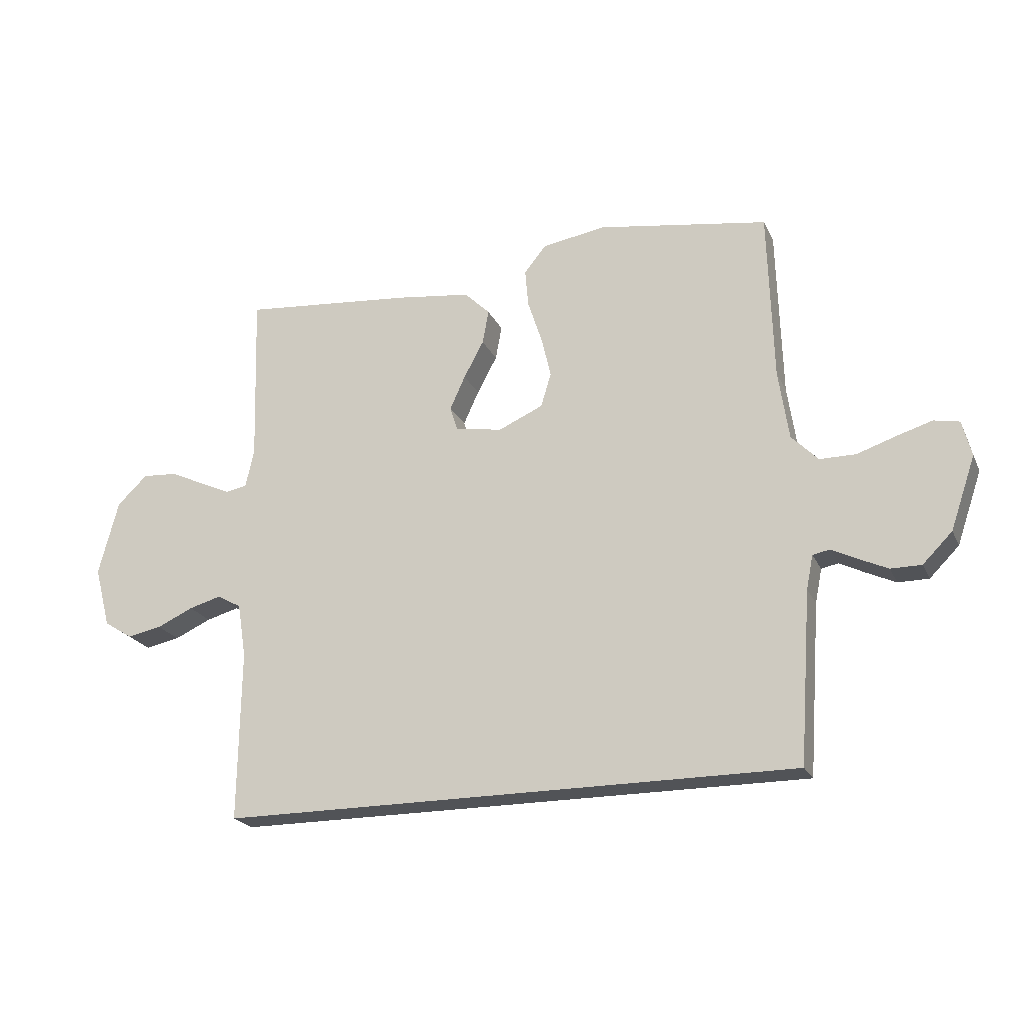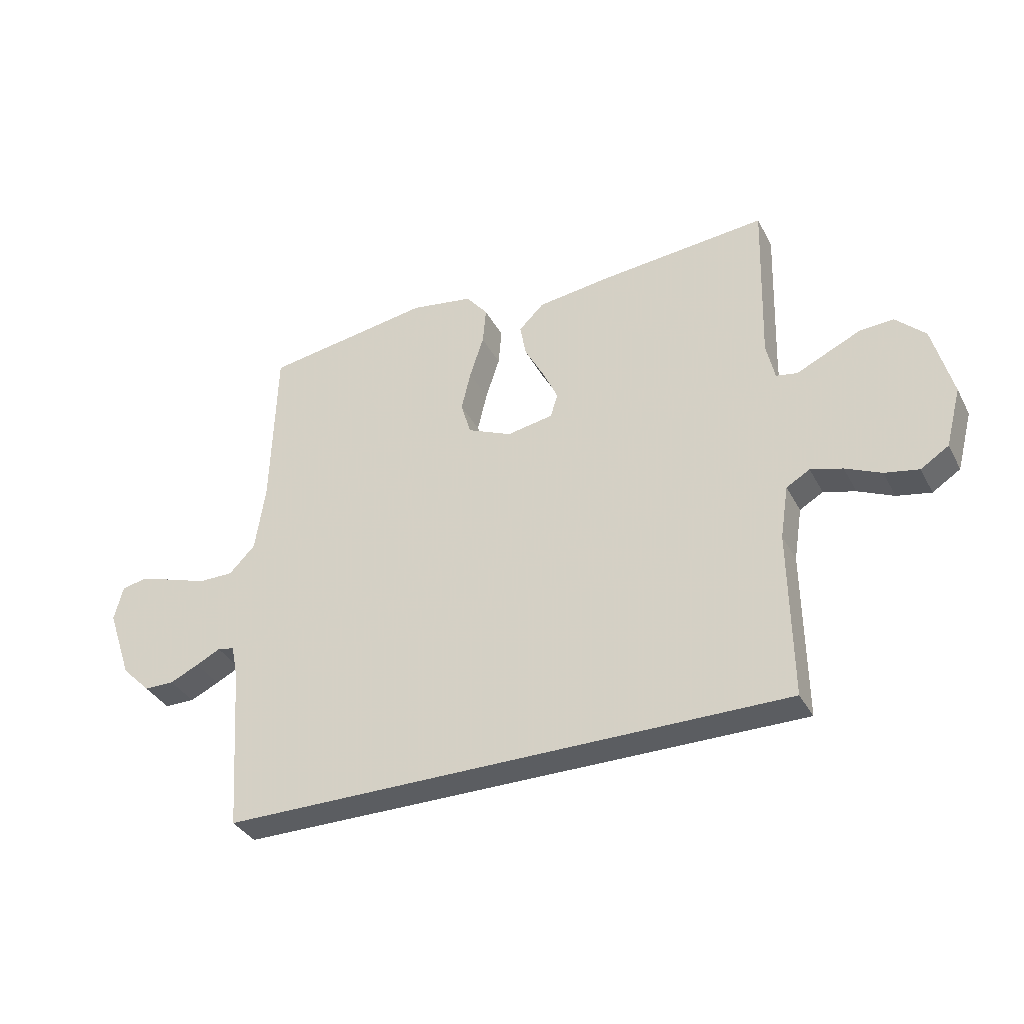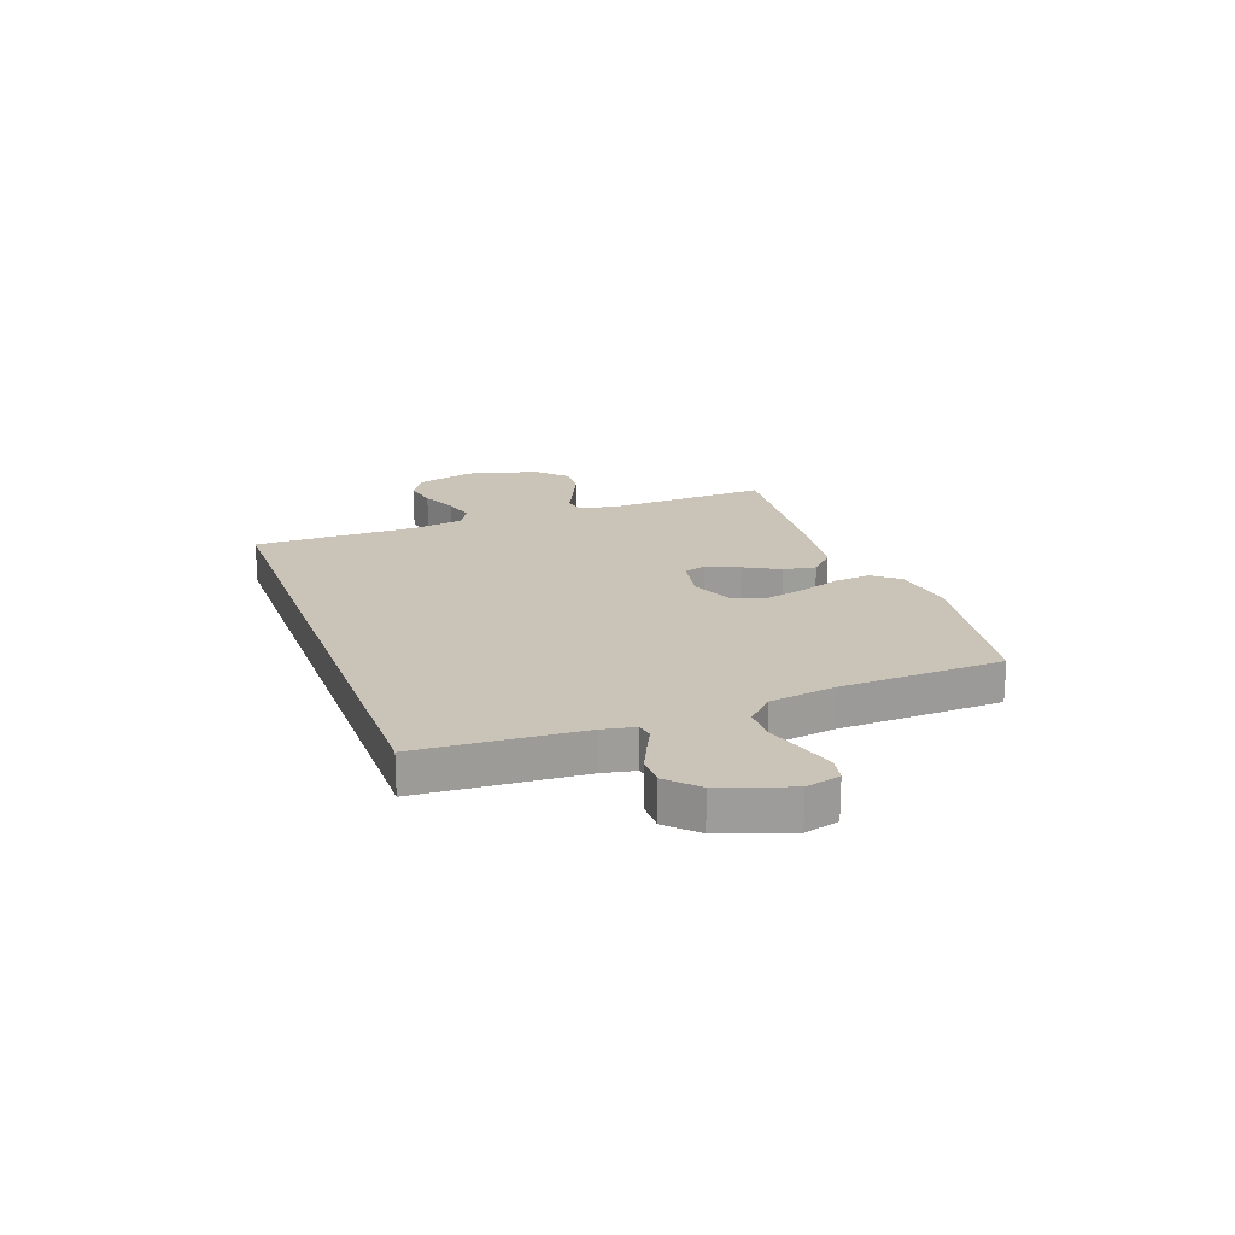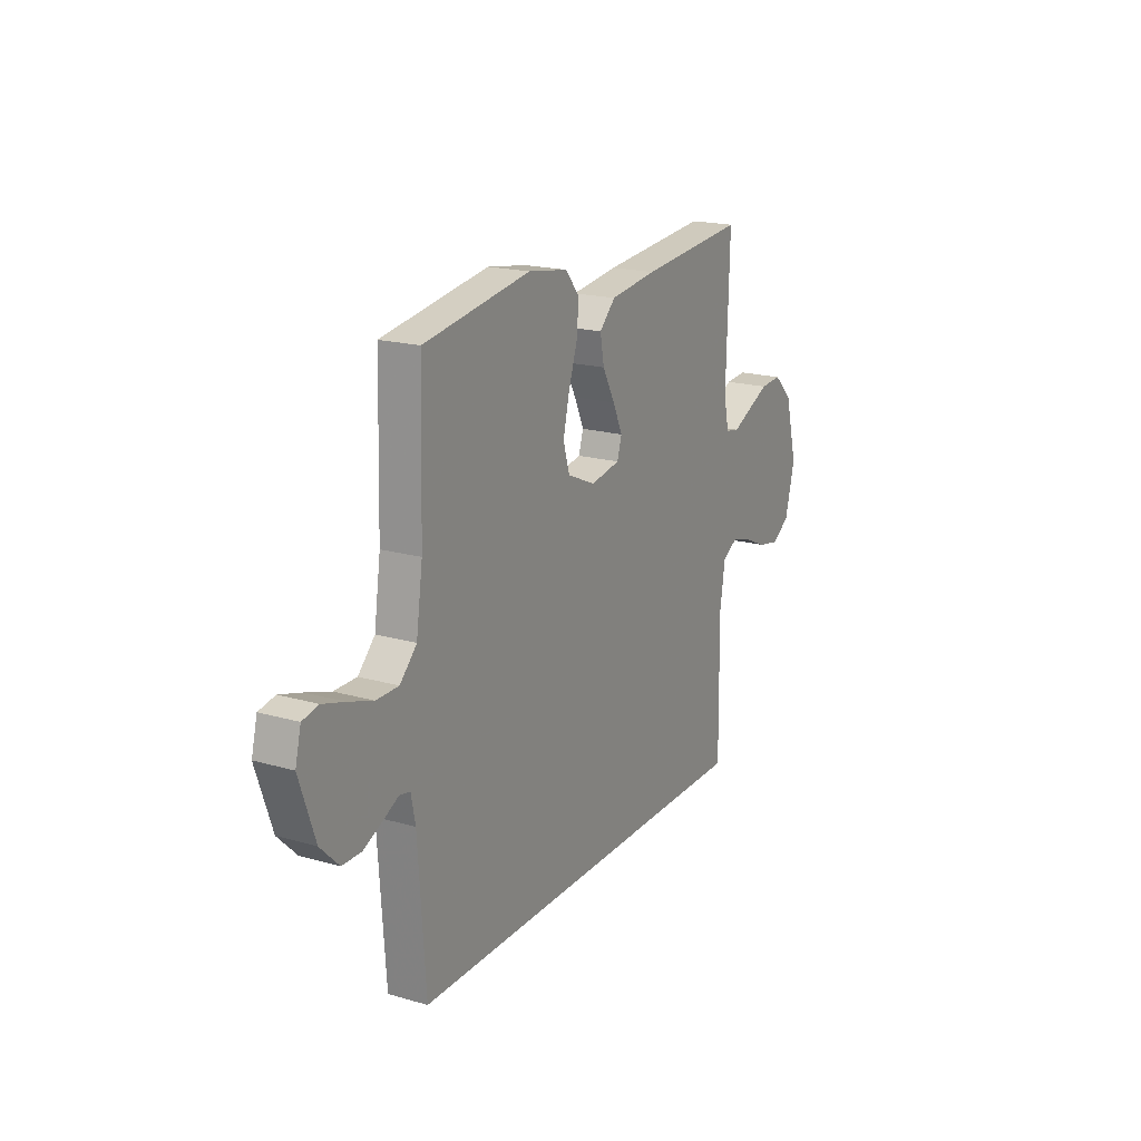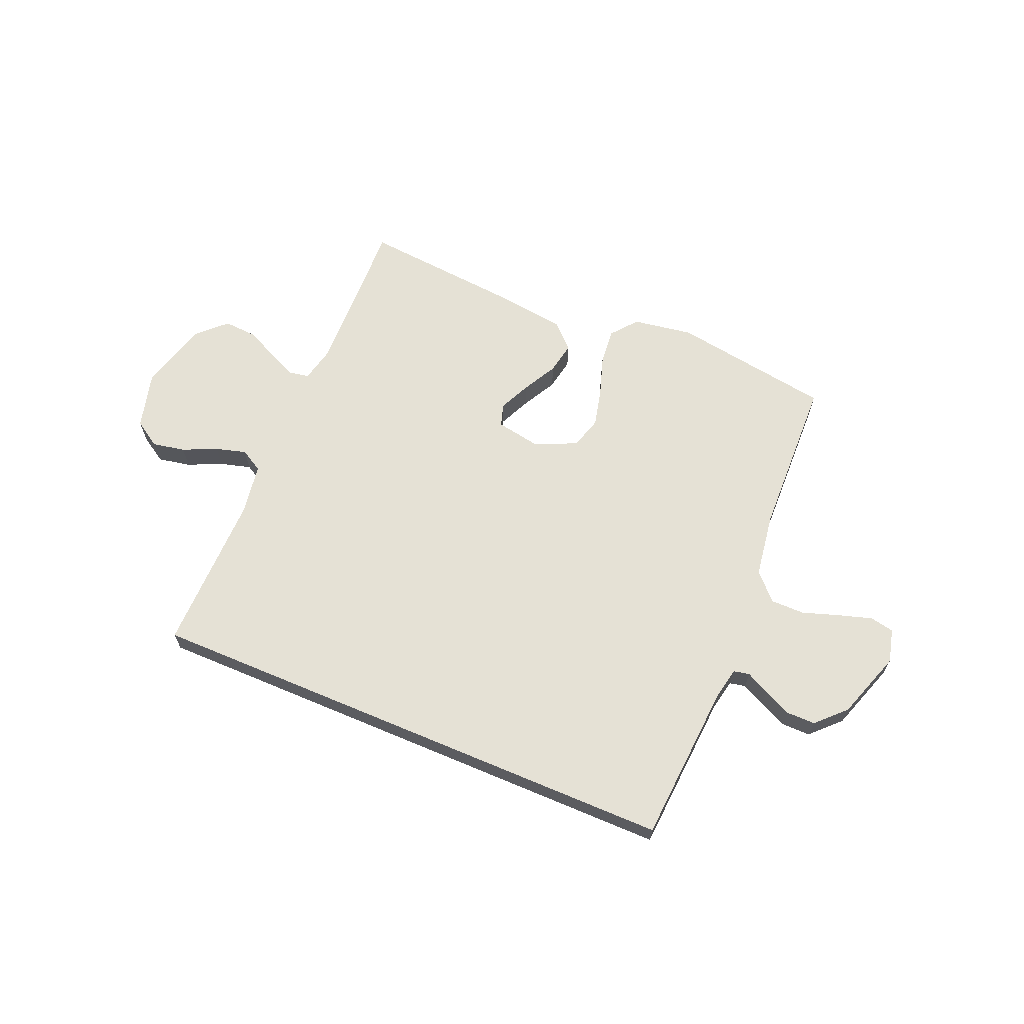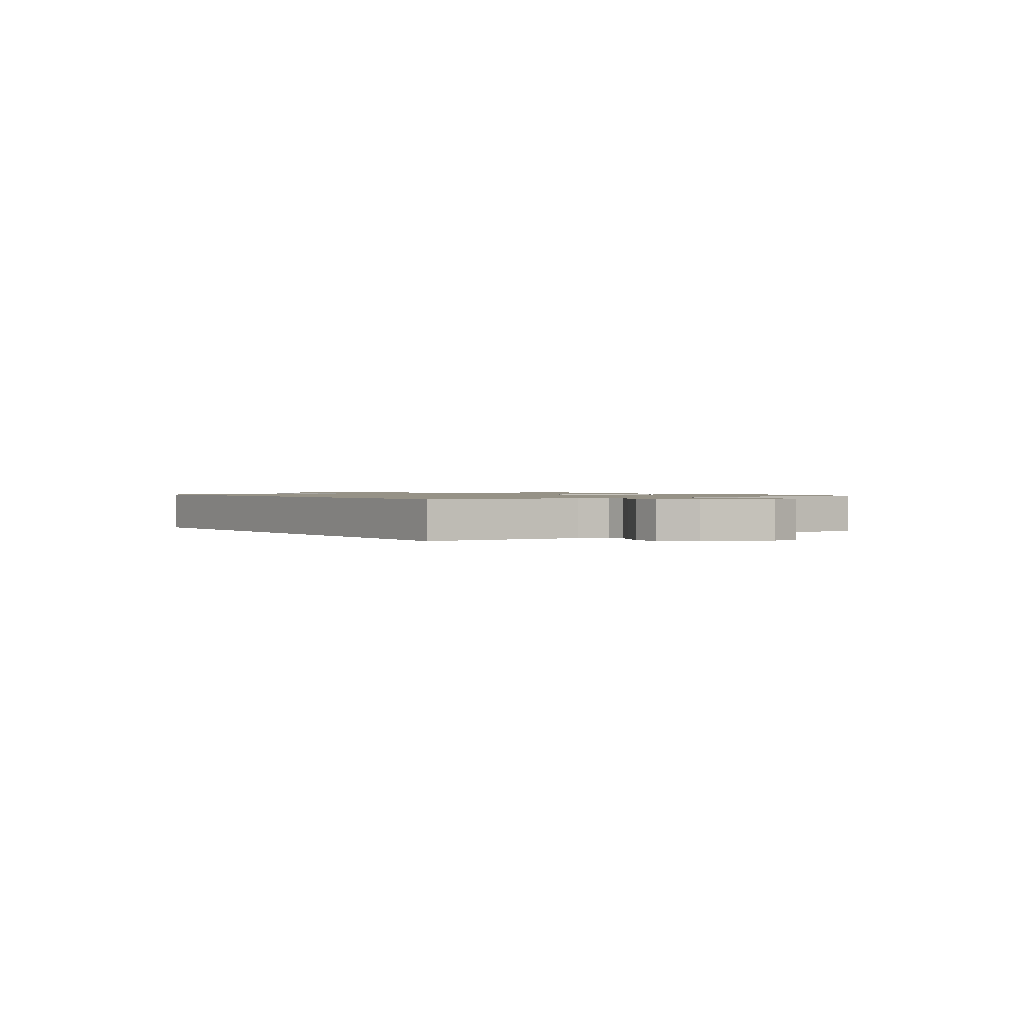
<metadata>
{"format":"obj","ext":"obj","renderer":"f3d","projection":"perspective","resolution":1024,"background":"white","views":[{"elev":-21.8,"azim":-160.2,"up":"+Z"},{"elev":-35.6,"azim":24.9,"up":"+Z"},{"elev":20.0,"azim":-110.0,"up":"+Y"},{"elev":19.0,"azim":-61.5,"up":"+Z"},{"elev":65.0,"azim":-157.1,"up":"+Y"},{"elev":1.1,"azim":-124.5,"up":"+Y"}]}
</metadata>
<code>
v -0.52 0.07 -0.5
v -0.541 0.07 -0.2
v -0.553 0.07 -0.14
v -0.583 0.07 -0.134
v -0.627 0.07 -0.156
v -0.679 0.07 -0.18
v -0.733 0.07 -0.18
v -0.785 0.07 -0.128
v -0.829 0.07 0
v -0.813 0.07 0.063
v -0.768 0.07 0.072
v -0.706 0.07 0.053
v -0.637 0.07 0.03
v -0.574 0.07 0.03
v -0.527 0.07 0.078
v -0.509 0.07 0.2
v -0.5 0.07 0.5
v -0.2 0.07 0.547
v -0.088 0.07 0.529
v -0.049 0.07 0.481
v -0.055 0.07 0.414
v -0.08 0.07 0.338
v -0.097 0.07 0.266
v -0.079 0.07 0.206
v 0 0.07 0.171
v 0.083 0.07 0.186
v 0.096 0.07 0.228
v 0.069 0.07 0.287
v 0.034 0.07 0.352
v 0.023 0.07 0.412
v 0.068 0.07 0.456
v 0.2 0.07 0.473
v 0.5 0.07 0.5
v 0.491 0.07 0.2
v 0.506 0.07 0.133
v 0.544 0.07 0.126
v 0.598 0.07 0.151
v 0.659 0.07 0.179
v 0.72 0.07 0.183
v 0.773 0.07 0.132
v 0.808 0.07 0
v 0.78 0.07 -0.106
v 0.73 0.07 -0.138
v 0.669 0.07 -0.126
v 0.605 0.07 -0.097
v 0.548 0.07 -0.081
v 0.506 0.07 -0.105
v 0.491 0.07 -0.2
v 0.495 0.07 -0.5
v -0.52 0 -0.5
v -0.541 0 -0.2
v -0.553 0 -0.14
v -0.583 0 -0.134
v -0.627 0 -0.156
v -0.679 0 -0.18
v -0.733 0 -0.18
v -0.785 0 -0.128
v -0.829 0 0
v -0.813 0 0.063
v -0.768 0 0.072
v -0.706 0 0.053
v -0.637 0 0.03
v -0.574 0 0.03
v -0.527 0 0.078
v -0.509 0 0.2
v -0.5 0 0.5
v -0.2 0 0.547
v -0.088 0 0.529
v -0.049 0 0.481
v -0.055 0 0.414
v -0.08 0 0.338
v -0.097 0 0.266
v -0.079 0 0.206
v 0 0 0.171
v 0.083 0 0.186
v 0.096 0 0.228
v 0.069 0 0.287
v 0.034 0 0.352
v 0.023 0 0.412
v 0.068 0 0.456
v 0.2 0 0.473
v 0.5 0 0.5
v 0.491 0 0.2
v 0.506 0 0.133
v 0.544 0 0.126
v 0.598 0 0.151
v 0.659 0 0.179
v 0.72 0 0.183
v 0.773 0 0.132
v 0.808 0 0
v 0.78 0 -0.106
v 0.73 0 -0.138
v 0.669 0 -0.126
v 0.605 0 -0.097
v 0.548 0 -0.081
v 0.506 0 -0.105
v 0.491 0 -0.2
v 0.495 0 -0.5
f 48 49 1 2
f 47 48 2 3
f 46 47 3 4
f 42 43 44 45
f 42 45 46
f 41 42 46
f 40 41 46 4
f 36 37 38 39
f 36 39 40
f 31 32 33 34
f 31 34 35
f 28 29 30 31
f 27 28 31 35
f 26 27 35
f 25 26 35 36
f 19 20 21 22
f 19 22 23
f 16 17 18 19
f 15 16 19 23
f 14 15 23 24
f 10 11 12 13
f 8 9 10 13
f 8 13 14
f 4 5 6 7
f 4 7 8 14
f 36 40 4 14
f 25 36 14
f 14 24 25
f 51 50 98 97
f 52 51 97 96
f 53 52 96 95
f 94 93 92 91
f 95 94 91
f 95 91 90
f 53 95 90 89
f 88 87 86 85
f 89 88 85
f 83 82 81 80
f 84 83 80
f 80 79 78 77
f 84 80 77 76
f 84 76 75
f 85 84 75 74
f 71 70 69 68
f 72 71 68
f 68 67 66 65
f 72 68 65 64
f 73 72 64 63
f 62 61 60 59
f 62 59 58 57
f 63 62 57
f 56 55 54 53
f 63 57 56 53
f 63 53 89 85
f 63 85 74
f 74 73 63
f 1 50 51 2
f 2 51 52 3
f 3 52 53 4
f 4 53 54 5
f 5 54 55 6
f 6 55 56 7
f 7 56 57 8
f 8 57 58 9
f 9 58 59 10
f 10 59 60 11
f 11 60 61 12
f 12 61 62 13
f 13 62 63 14
f 14 63 64 15
f 15 64 65 16
f 16 65 66 17
f 17 66 67 18
f 18 67 68 19
f 19 68 69 20
f 20 69 70 21
f 21 70 71 22
f 22 71 72 23
f 23 72 73 24
f 24 73 74 25
f 25 74 75 26
f 26 75 76 27
f 27 76 77 28
f 28 77 78 29
f 29 78 79 30
f 30 79 80 31
f 31 80 81 32
f 32 81 82 33
f 33 82 83 34
f 34 83 84 35
f 35 84 85 36
f 36 85 86 37
f 37 86 87 38
f 38 87 88 39
f 39 88 89 40
f 40 89 90 41
f 41 90 91 42
f 42 91 92 43
f 43 92 93 44
f 44 93 94 45
f 45 94 95 46
f 46 95 96 47
f 47 96 97 48
f 48 97 98 49
f 49 98 50 1

</code>
